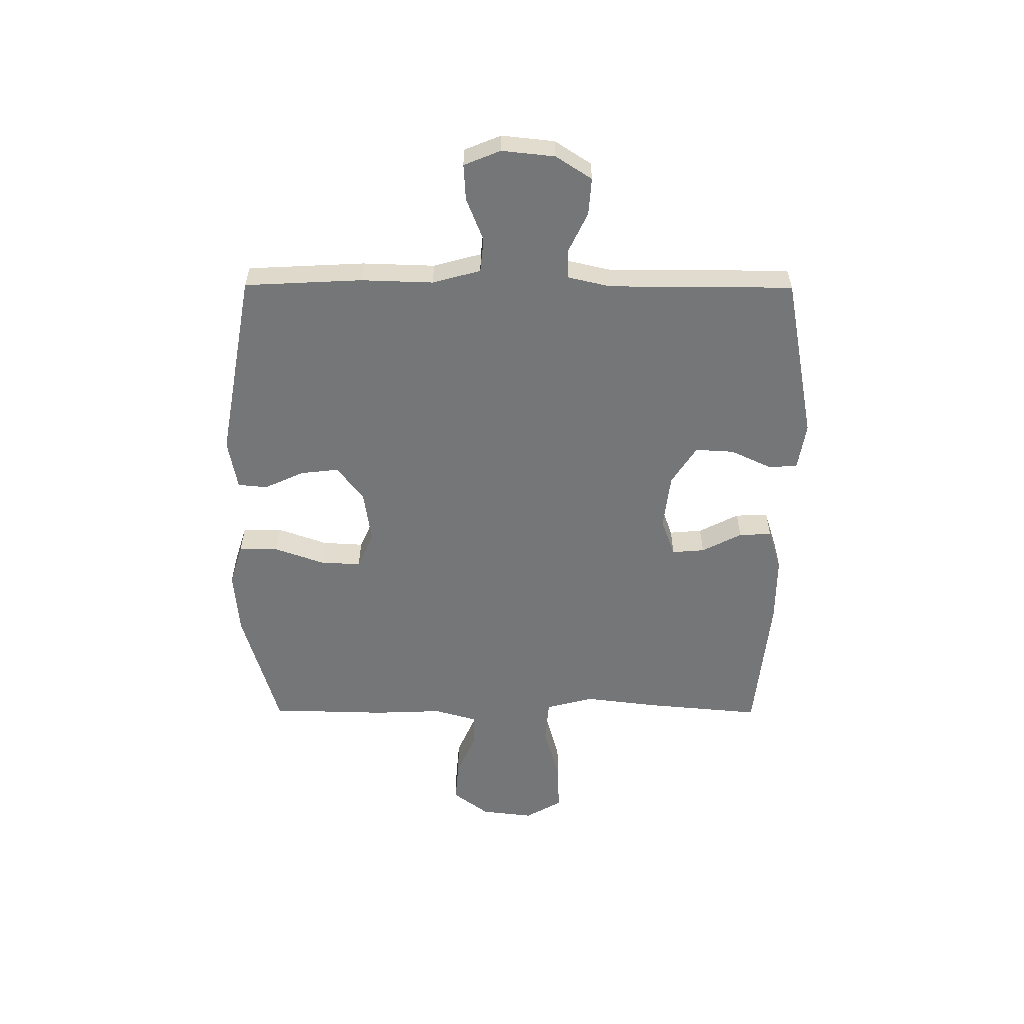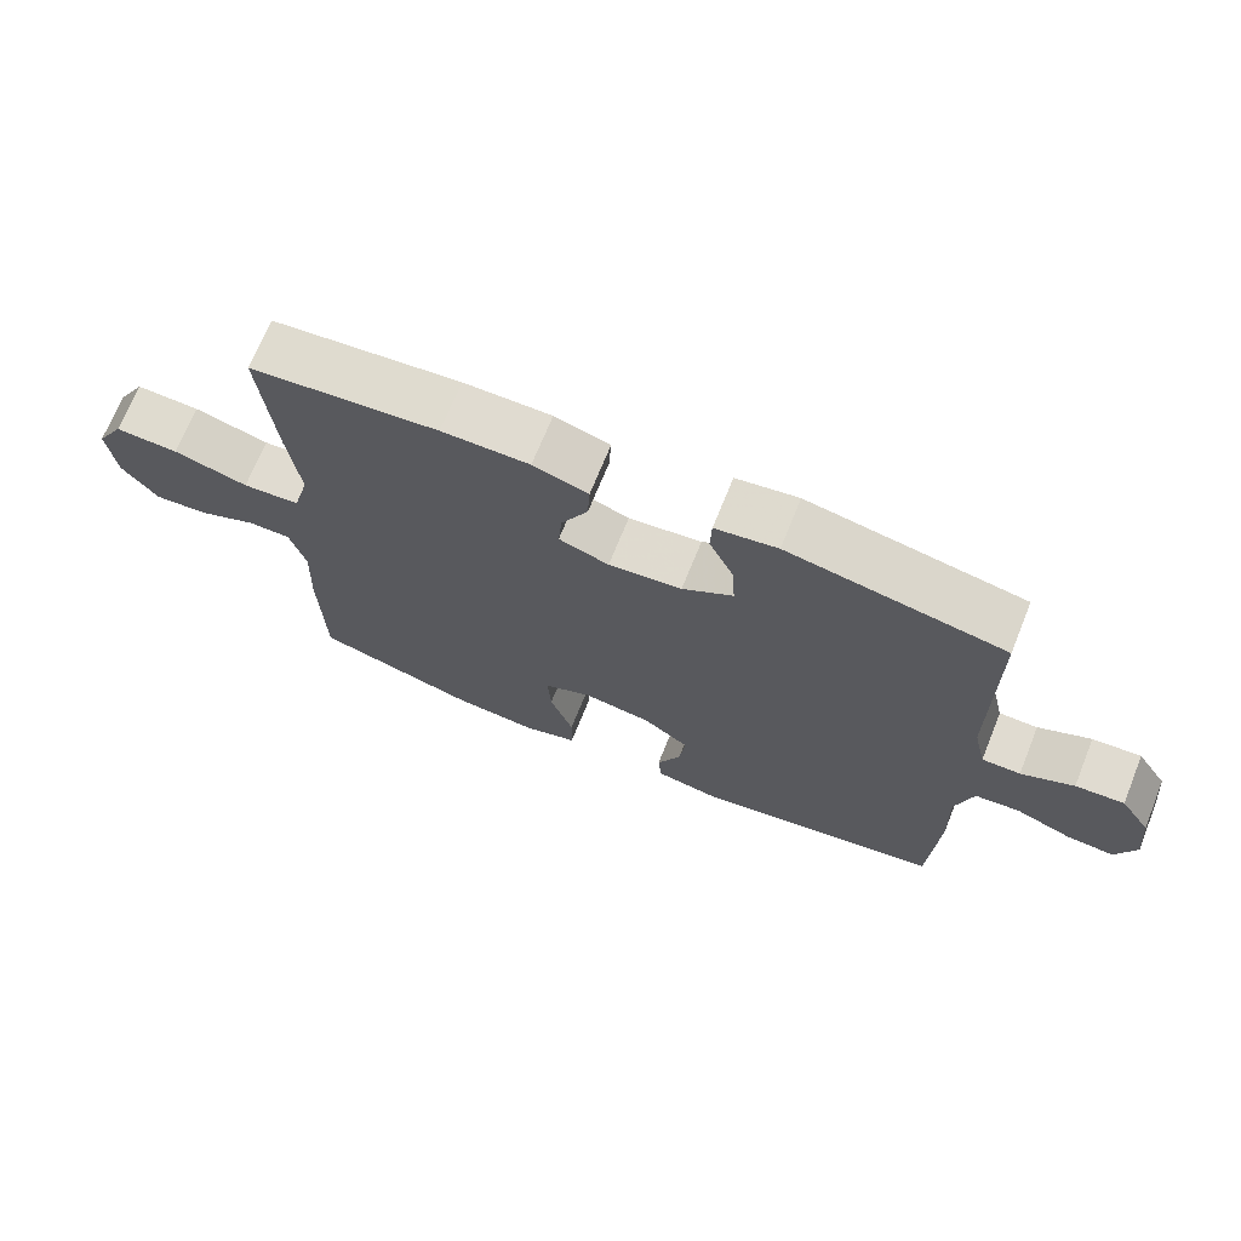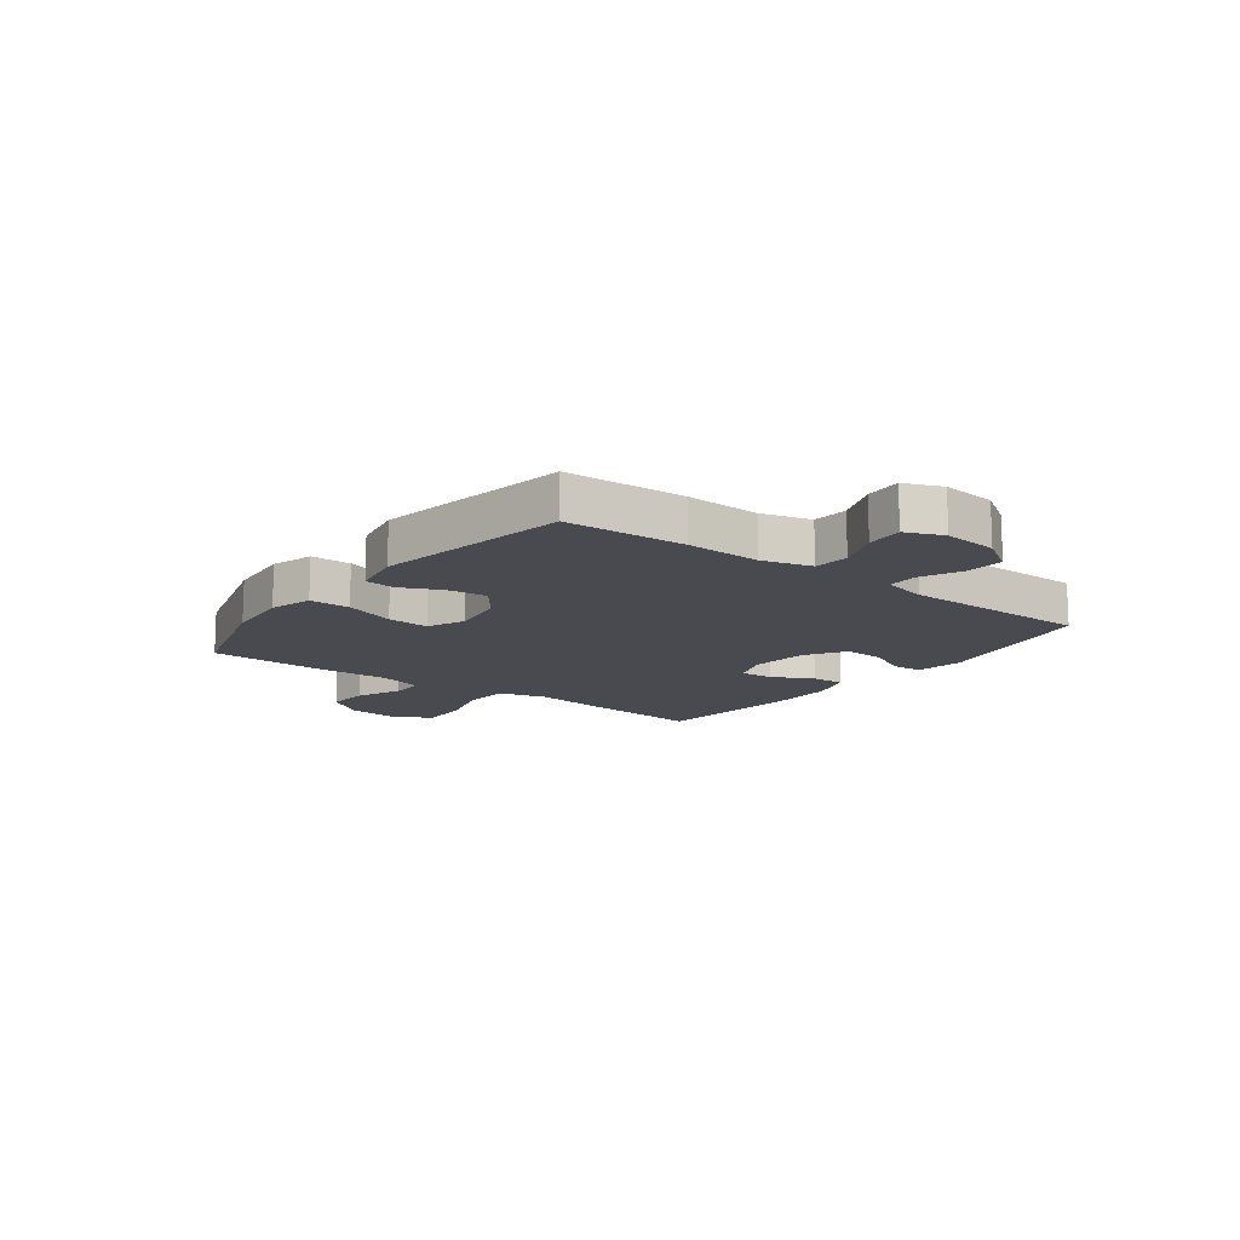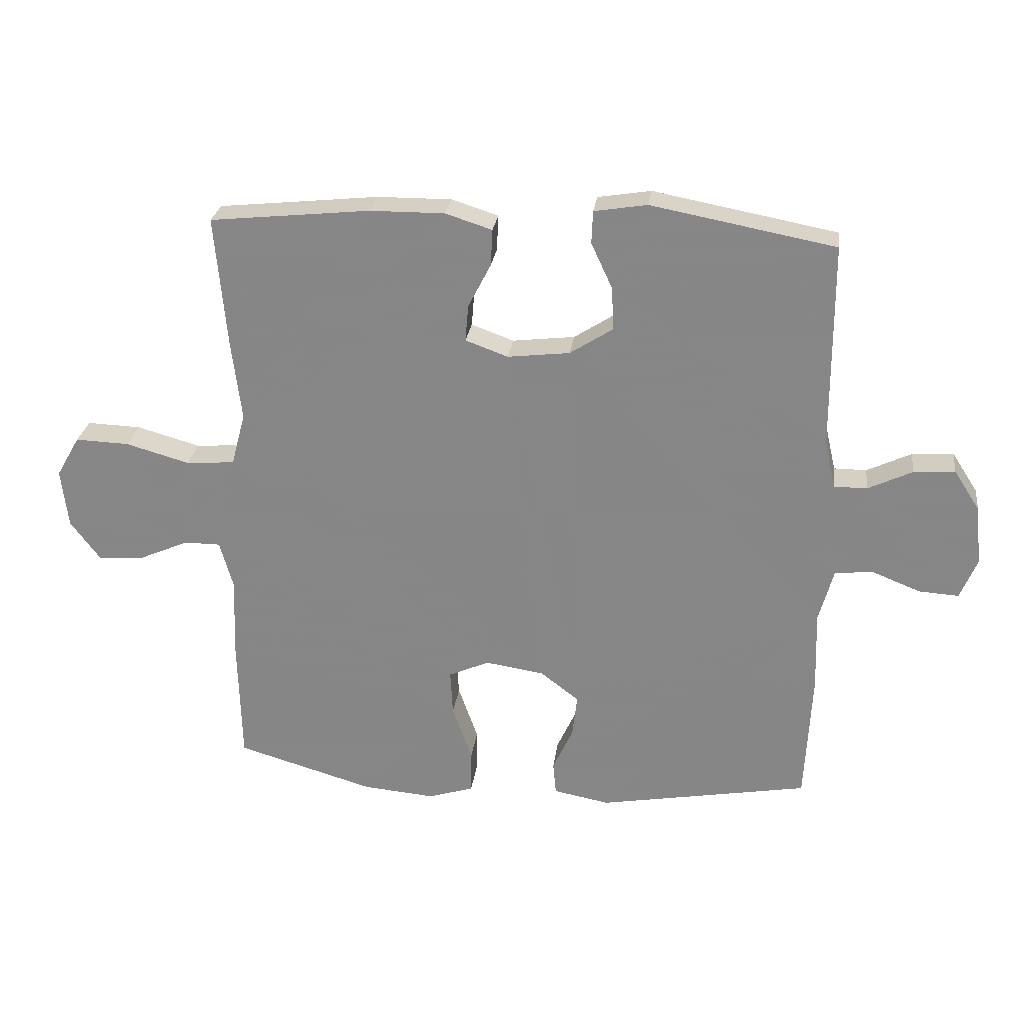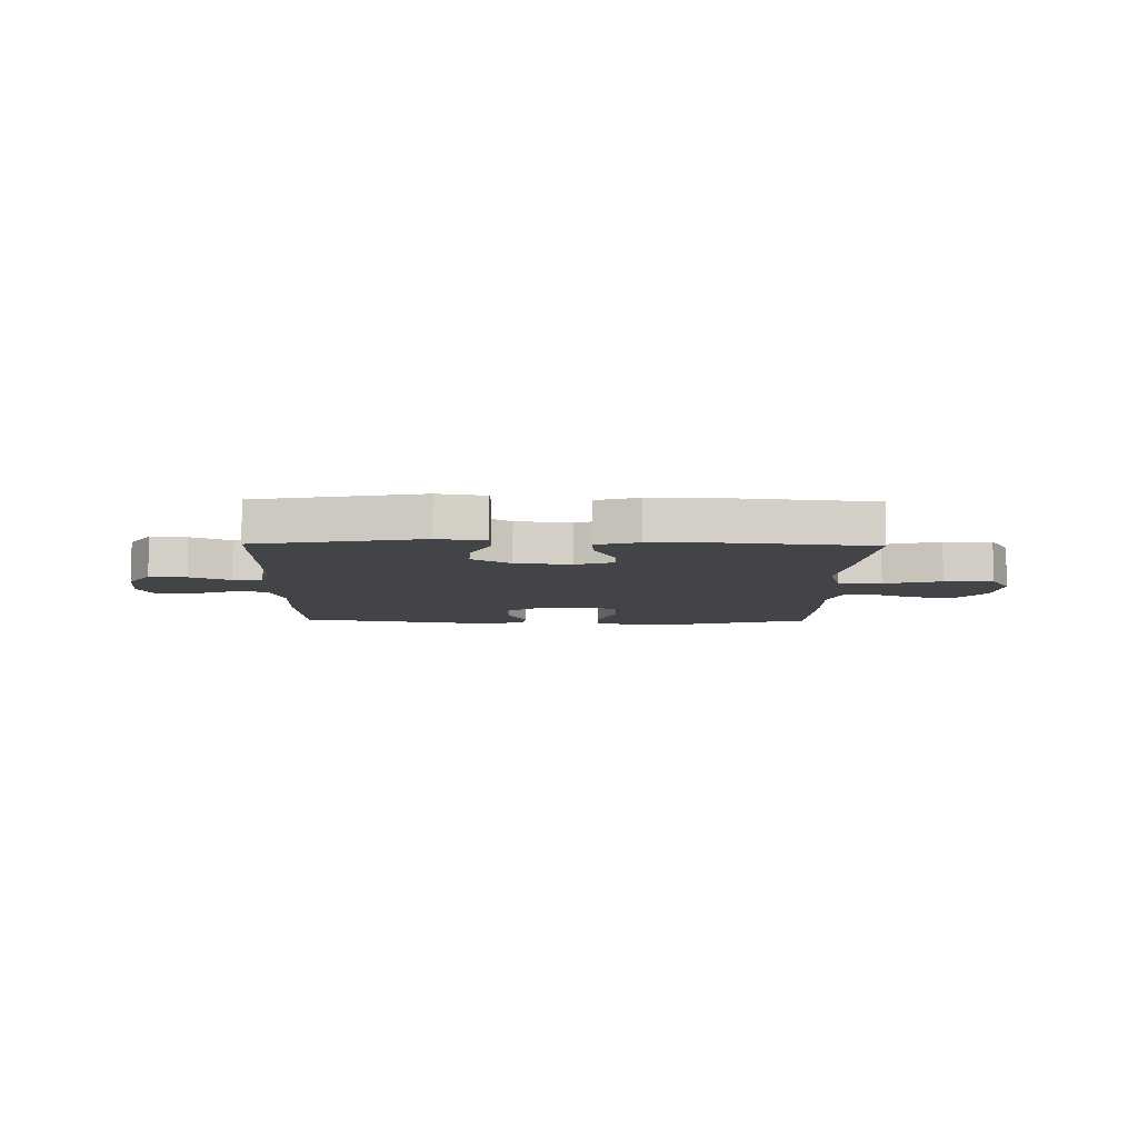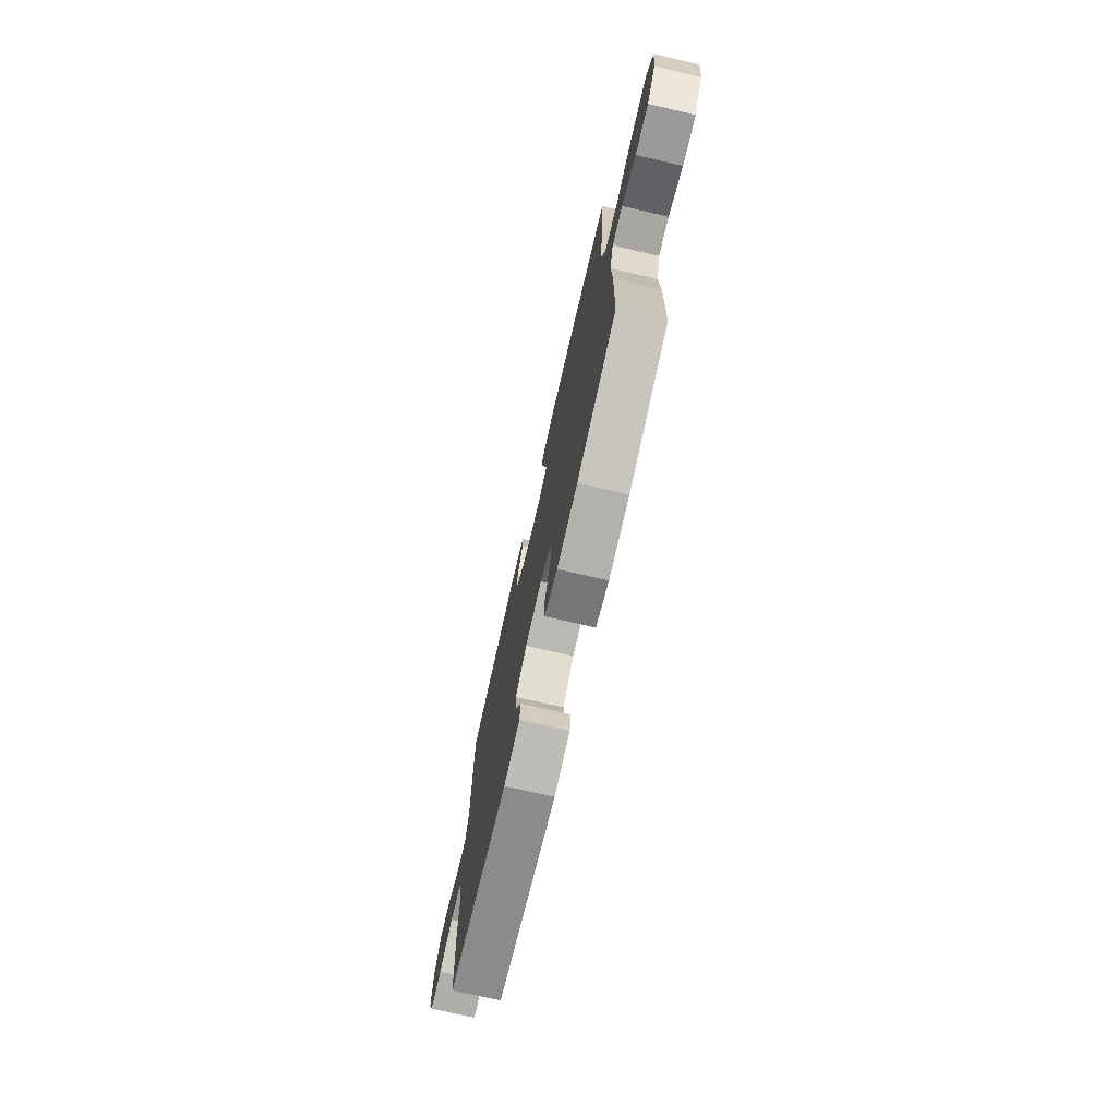
<metadata>
{"format":"obj","ext":"obj","renderer":"f3d","projection":"perspective","resolution":1024,"background":"white","views":[{"elev":-56.7,"azim":-90.3,"up":"+Y"},{"elev":70.1,"azim":-158.0,"up":"+Z"},{"elev":-13.6,"azim":-127.0,"up":"+Y"},{"elev":26.5,"azim":-172.5,"up":"+Z"},{"elev":-8.1,"azim":-1.1,"up":"+Y"},{"elev":-74.0,"azim":77.0,"up":"+Z"}]}
</metadata>
<code>
v 0.5 0.07 -0.5
v 0.277 0.07 -0.565
v 0.16 0.07 -0.575
v 0.086 0.07 -0.552
v 0.085 0.07 -0.481
v 0.117 0.07 -0.391
v 0.121 0.07 -0.317
v 0.055 0.07 -0.288
v -0.04 0.07 -0.302
v -0.103 0.07 -0.35
v -0.095 0.07 -0.419
v -0.062 0.07 -0.491
v -0.067 0.07 -0.544
v -0.158 0.07 -0.561
v -0.5 0.07 -0.5
v -0.511 0.07 -0.288
v -0.507 0.07 -0.157
v -0.531 0.07 -0.07
v -0.593 0.07 -0.064
v -0.671 0.07 -0.095
v -0.736 0.07 -0.099
v -0.763 0.07 -0.033
v -0.753 0.07 0.063
v -0.711 0.07 0.128
v -0.644 0.07 0.123
v -0.572 0.07 0.089
v -0.519 0.07 0.089
v -0.501 0.07 0.167
v -0.5 0.07 0.5
v -0.202 0.07 0.556
v -0.116 0.07 0.542
v -0.114 0.07 0.489
v -0.148 0.07 0.416
v -0.152 0.07 0.346
v -0.082 0.07 0.301
v 0.019 0.07 0.289
v 0.088 0.07 0.314
v 0.083 0.07 0.373
v 0.046 0.07 0.445
v 0.043 0.07 0.504
v 0.119 0.07 0.528
v 0.24 0.07 0.527
v 0.5 0.07 0.5
v 0.481 0.07 0.287
v 0.465 0.07 0.157
v 0.488 0.07 0.071
v 0.567 0.07 0.065
v 0.67 0.07 0.094
v 0.758 0.07 0.097
v 0.796 0.07 0.031
v 0.785 0.07 -0.064
v 0.736 0.07 -0.129
v 0.661 0.07 -0.123
v 0.581 0.07 -0.088
v 0.522 0.07 -0.088
v 0.5 0.07 -0.166
v 0.505 0.07 -0.289
v 0.5 0 -0.5
v 0.277 0 -0.565
v 0.16 0 -0.575
v 0.086 0 -0.552
v 0.085 0 -0.481
v 0.117 0 -0.391
v 0.121 0 -0.317
v 0.055 0 -0.288
v -0.04 0 -0.302
v -0.103 0 -0.35
v -0.095 0 -0.419
v -0.062 0 -0.491
v -0.067 0 -0.544
v -0.158 0 -0.561
v -0.5 0 -0.5
v -0.511 0 -0.288
v -0.507 0 -0.157
v -0.531 0 -0.07
v -0.593 0 -0.064
v -0.671 0 -0.095
v -0.736 0 -0.099
v -0.763 0 -0.033
v -0.753 0 0.063
v -0.711 0 0.128
v -0.644 0 0.123
v -0.572 0 0.089
v -0.519 0 0.089
v -0.501 0 0.167
v -0.5 0 0.5
v -0.202 0 0.556
v -0.116 0 0.542
v -0.114 0 0.489
v -0.148 0 0.416
v -0.152 0 0.346
v -0.082 0 0.301
v 0.019 0 0.289
v 0.088 0 0.314
v 0.083 0 0.373
v 0.046 0 0.445
v 0.043 0 0.504
v 0.119 0 0.528
v 0.24 0 0.527
v 0.5 0 0.5
v 0.481 0 0.287
v 0.465 0 0.157
v 0.488 0 0.071
v 0.567 0 0.065
v 0.67 0 0.094
v 0.758 0 0.097
v 0.796 0 0.031
v 0.785 0 -0.064
v 0.736 0 -0.129
v 0.661 0 -0.123
v 0.581 0 -0.088
v 0.522 0 -0.088
v 0.5 0 -0.166
v 0.505 0 -0.289
f 4 5 6
f 3 4 6
f 2 3 6
f 1 2 6
f 57 1 6
f 56 57 6
f 55 56 6 7
f 52 53 54
f 51 52 54
f 50 51 54
f 49 50 54
f 48 49 54
f 47 48 54
f 46 47 54 55
f 55 7 8
f 46 55 8
f 45 46 8
f 43 44 45
f 42 43 45
f 41 42 45
f 40 41 45
f 39 40 45
f 38 39 45
f 37 38 45
f 45 8 9
f 37 45 9
f 36 37 9
f 31 32 33
f 30 31 33
f 29 30 33
f 28 29 33
f 27 28 33 34
f 24 25 26
f 23 24 26
f 22 23 26
f 21 22 26
f 20 21 26
f 19 20 26
f 18 19 26 27
f 27 34 35
f 18 27 35
f 17 18 35
f 15 16 17
f 14 15 17
f 13 14 17
f 12 13 17
f 11 12 17
f 36 9 10
f 35 36 10
f 17 35 10
f 10 11 17
f 63 62 61
f 63 61 60
f 63 60 59
f 63 59 58
f 63 58 114
f 63 114 113
f 64 63 113 112
f 111 110 109
f 111 109 108
f 111 108 107
f 111 107 106
f 111 106 105
f 111 105 104
f 112 111 104 103
f 65 64 112
f 65 112 103
f 65 103 102
f 102 101 100
f 102 100 99
f 102 99 98
f 102 98 97
f 102 97 96
f 102 96 95
f 102 95 94
f 66 65 102
f 66 102 94
f 66 94 93
f 90 89 88
f 90 88 87
f 90 87 86
f 90 86 85
f 91 90 85 84
f 83 82 81
f 83 81 80
f 83 80 79
f 83 79 78
f 83 78 77
f 83 77 76
f 84 83 76 75
f 92 91 84
f 92 84 75
f 92 75 74
f 74 73 72
f 74 72 71
f 74 71 70
f 74 70 69
f 74 69 68
f 67 66 93
f 67 93 92
f 67 92 74
f 74 68 67
f 1 58 59 2
f 2 59 60 3
f 3 60 61 4
f 4 61 62 5
f 5 62 63 6
f 6 63 64 7
f 7 64 65 8
f 8 65 66 9
f 9 66 67 10
f 10 67 68 11
f 11 68 69 12
f 12 69 70 13
f 13 70 71 14
f 14 71 72 15
f 15 72 73 16
f 16 73 74 17
f 17 74 75 18
f 18 75 76 19
f 19 76 77 20
f 20 77 78 21
f 21 78 79 22
f 22 79 80 23
f 23 80 81 24
f 24 81 82 25
f 25 82 83 26
f 26 83 84 27
f 27 84 85 28
f 28 85 86 29
f 29 86 87 30
f 30 87 88 31
f 31 88 89 32
f 32 89 90 33
f 33 90 91 34
f 34 91 92 35
f 35 92 93 36
f 36 93 94 37
f 37 94 95 38
f 38 95 96 39
f 39 96 97 40
f 40 97 98 41
f 41 98 99 42
f 42 99 100 43
f 43 100 101 44
f 44 101 102 45
f 45 102 103 46
f 46 103 104 47
f 47 104 105 48
f 48 105 106 49
f 49 106 107 50
f 50 107 108 51
f 51 108 109 52
f 52 109 110 53
f 53 110 111 54
f 54 111 112 55
f 55 112 113 56
f 56 113 114 57
f 57 114 58 1

</code>
